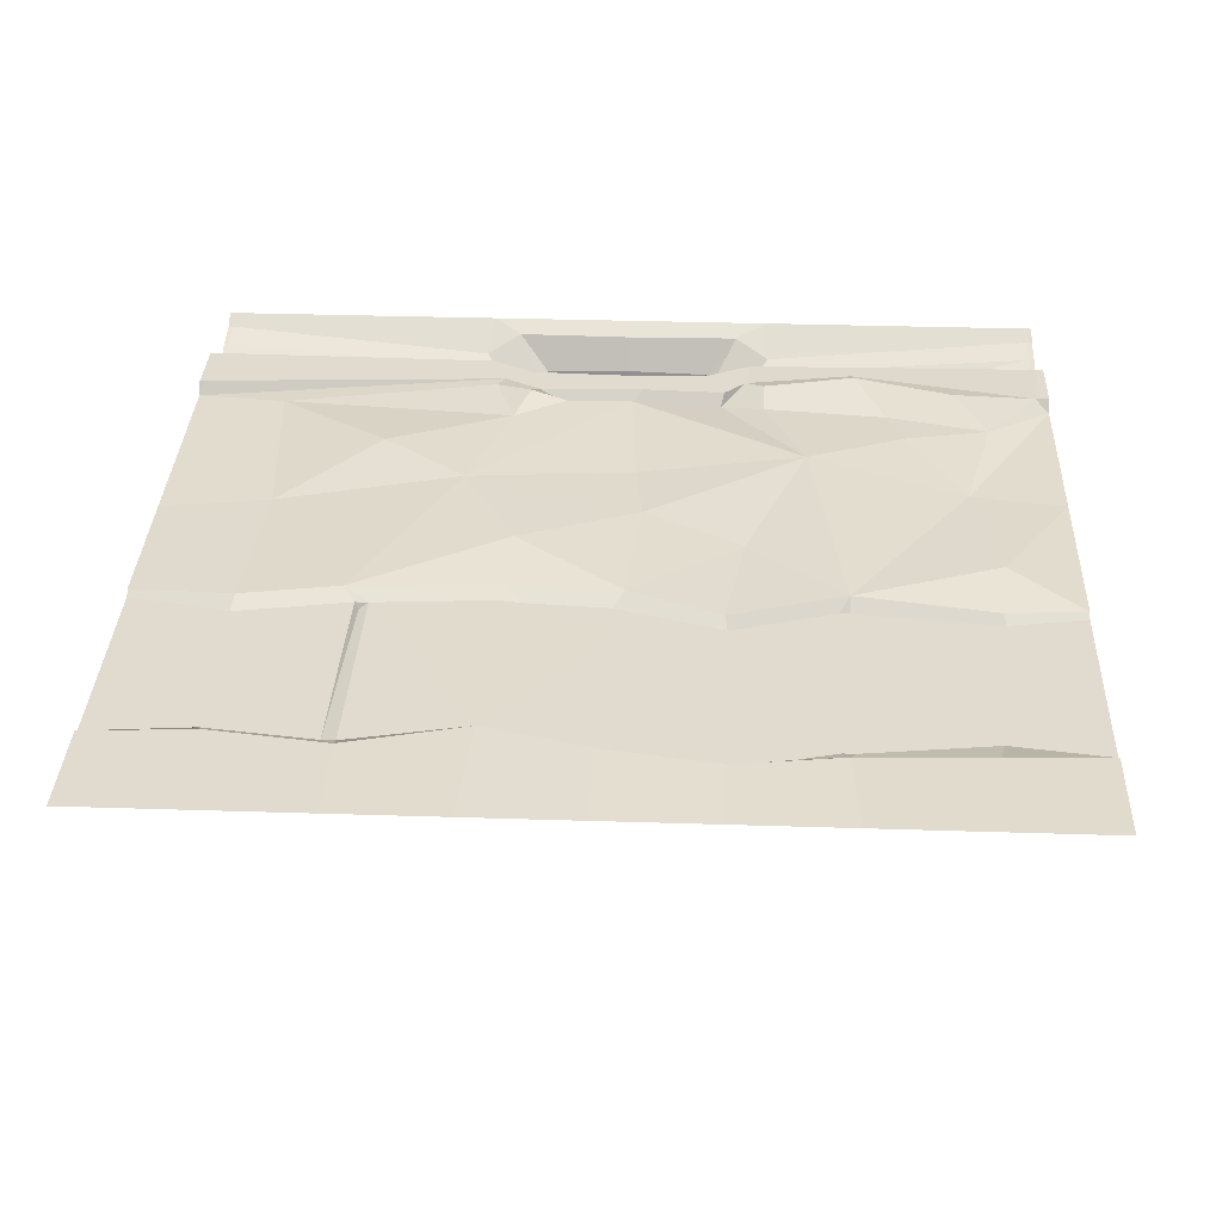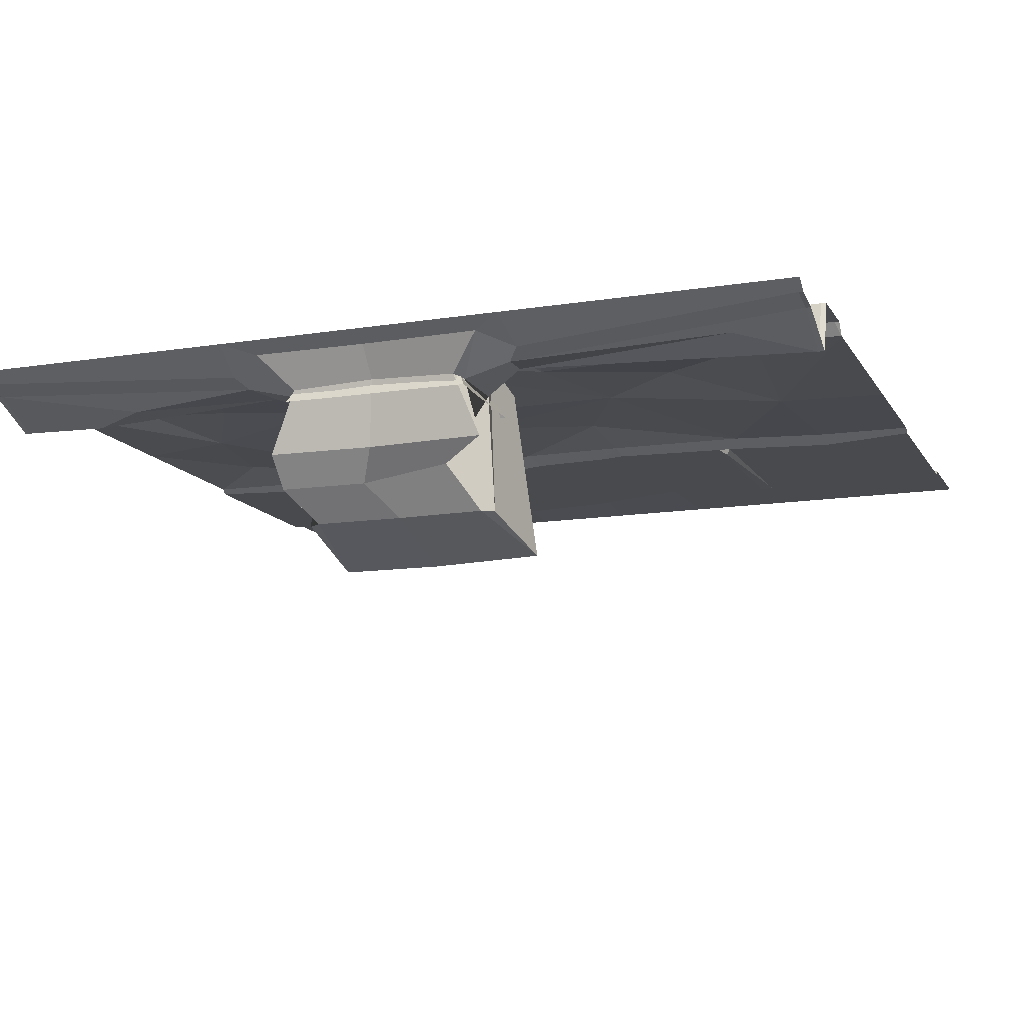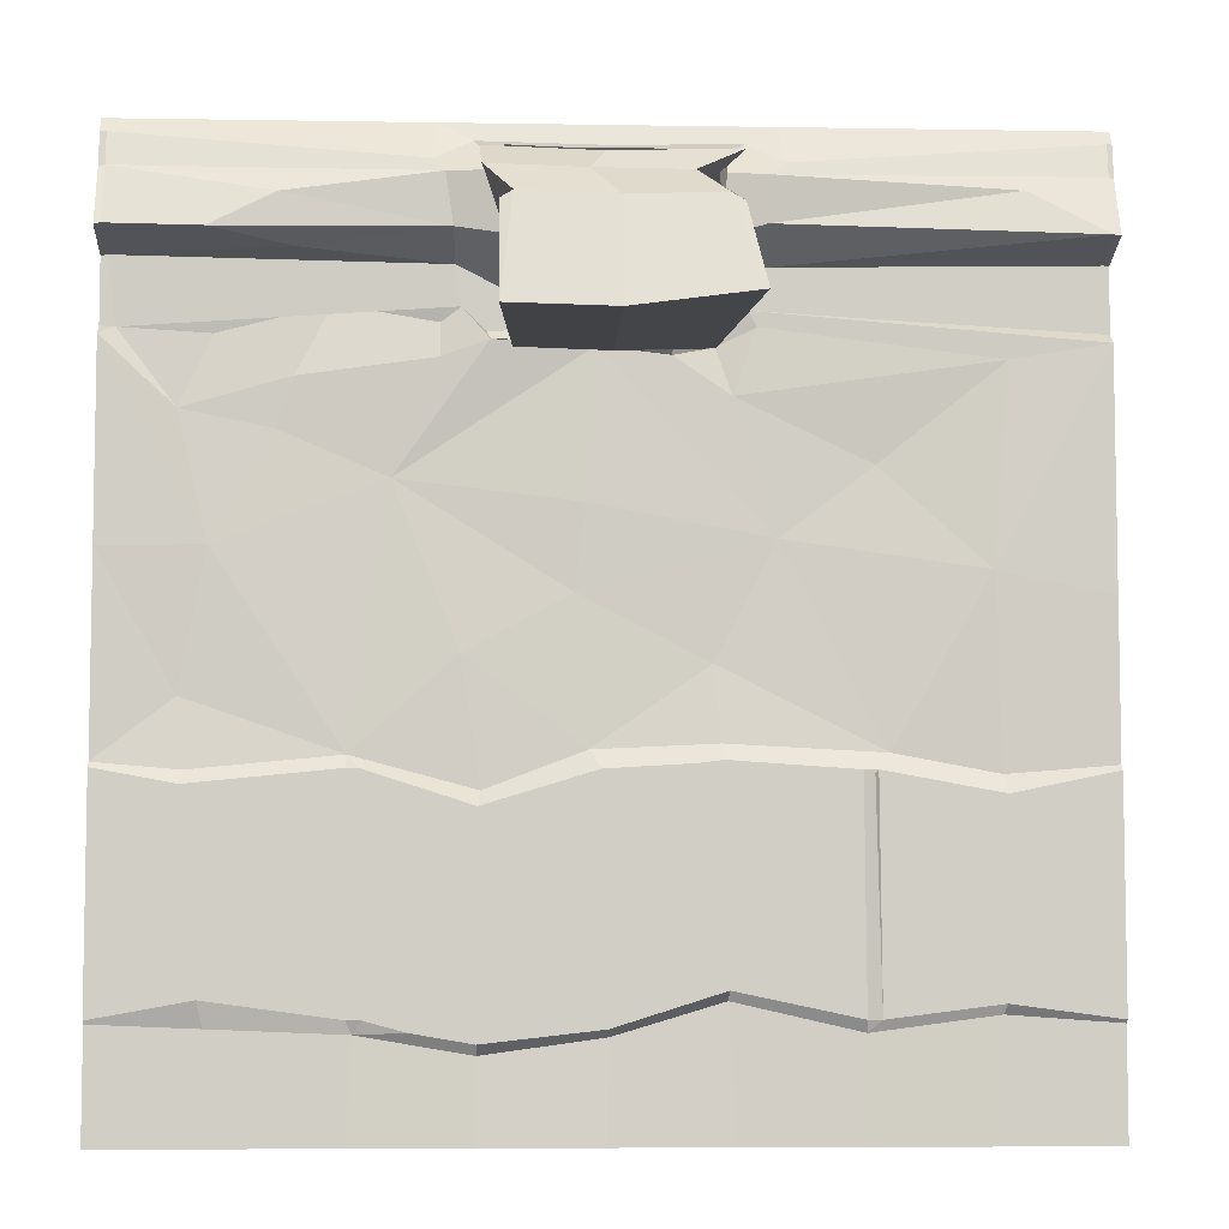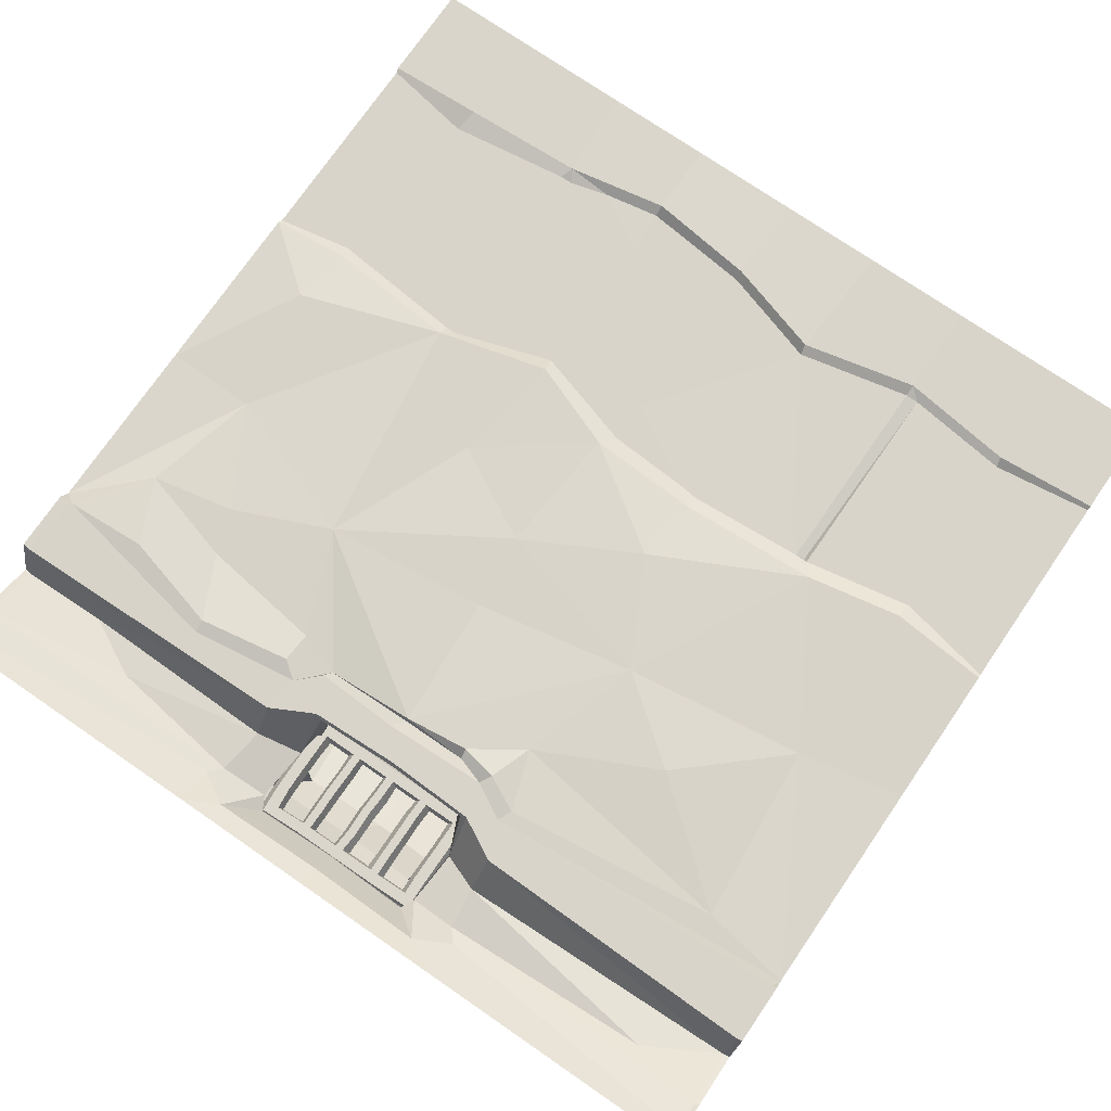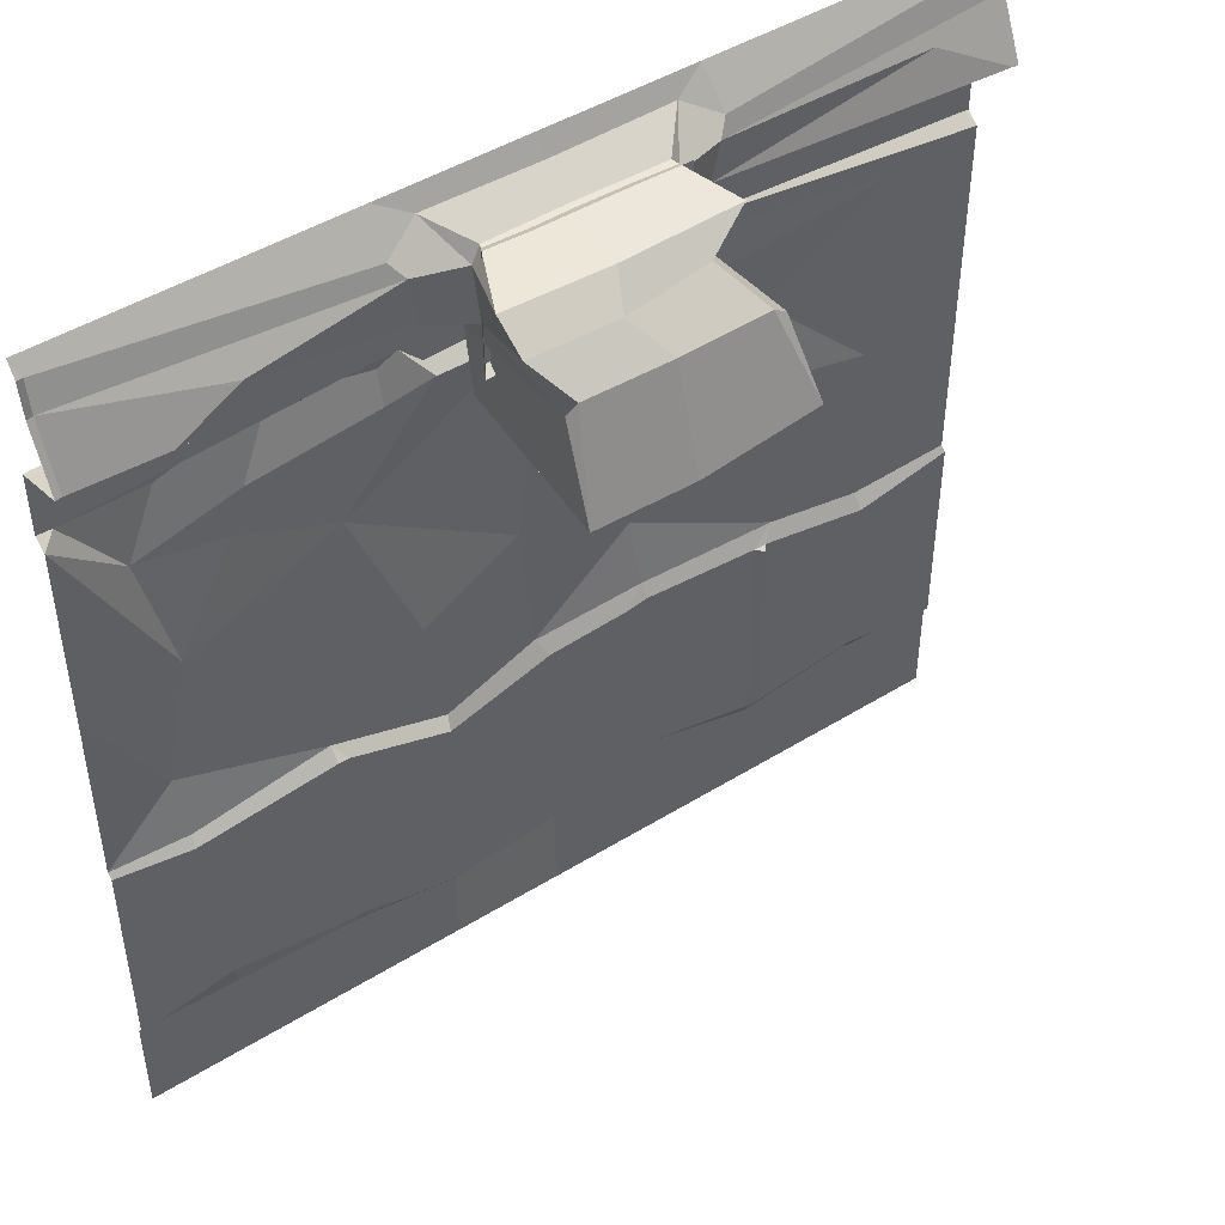
<metadata>
{"format":"obj","ext":"obj","renderer":"f3d","projection":"perspective","resolution":1024,"background":"white","views":[{"elev":33.7,"azim":-177.5,"up":"+Y"},{"elev":-12.9,"azim":20.2,"up":"+Y"},{"elev":-6.5,"azim":-2.8,"up":"+Z"},{"elev":74.8,"azim":34.5,"up":"+Y"},{"elev":46.4,"azim":-35.3,"up":"+Z"}]}
</metadata>
<code>
v 500 -1e-06 -500
v 0 -1e-06 -500
v 500 -1e-06 -107.4
v 0 -1e-06 -107.4
v 500 0.03092 -316.6
v 0 0.03092 -316.6
v 244 -0 -109.1
v 240 2.211 -309.8
v 248.7 -1e-06 -500
v 500 -2.983 -319.3
v 246.5 -2.983 -319.3
v 0 -2.983 -319.3
v 0 -2.983 -439.6
v 249.6 -2.983 -443.9
v 500 -2.983 -439.6
v 500 0 -441.4
v 250.1 2.827 -447.8
v 0.000977 0 -441.4
v 124.3 -1e-06 -500
v 127.3 0.2318 -446.6
v 124 -2.983 -439.6
v 123.2 -2.983 -319.3
v 123.2 3.797 -312.5
v 374.3 -1e-06 -500
v 374.2 -0.1314 -445.9
v 374 -2.983 -439.6
v 373.2 -2.983 -319.3
v 387 1.637 -310.9
v 129.1 -2.983 -319.3
v 131.5 -2.983 -439.6
v 380.6 -2.983 -319.3
v 381.5 -2.983 -439.6
v 191.7 -0 -108.4
v 311.2 6.353 -134.6
v 200.7 -26.21 -22.91
v 225 -26.23 -23.8
v 249.9 -26.23 -23.8
v 276.4 -26.23 -23.8
v 302.6 -26.24 -24.36
v 199.5 -26.61 -39.56
v 227 -26.65 -40.96
v 250.7 -26.65 -40.96
v 274.4 -26.65 -40.96
v 302.1 -26.6 -39.15
v 199.3 -26.97 -54.5
v 226.8 -26.97 -54.19
v 250.2 -26.99 -55.09
v 274.4 -26.97 -54.5
v 302.1 -26.97 -54.5
v 199.3 -27.31 -68.22
v 227 -27.3 -68.05
v 250.7 -27.3 -68.05
v 274.1 -27.32 -68.78
v 302.1 -27.35 -69.85
v 199.3 -27.72 -85.2
v 225 -27.72 -85.2
v 250.7 -27.72 -85.2
v 276.4 -27.72 -85.2
v 302.1 -27.72 -85.2
v 207.2 -26.36 -29.12
v 224.7 -26.38 -30.01
v 224.7 -26.65 -40.96
v 206 -26.66 -41.36
v 229.4 -26.38 -30.01
v 247.5 -26.38 -30.01
v 248.3 -26.65 -40.96
v 229.4 -26.65 -40.96
v 252.3 -26.38 -30.01
v 272.4 -26.38 -30.16
v 272 -26.65 -40.96
v 253.1 -26.65 -40.96
v 277.1 -26.38 -30.16
v 296.2 -26.39 -30.57
v 295.7 -26.65 -40.96
v 276.7 -26.65 -40.96
v 224.4 -26.97 -54.2
v 205.8 -26.97 -54.5
v 247.8 -26.99 -55.09
v 229.2 -26.97 -54.2
v 272 -26.97 -54.5
v 252.5 -26.99 -55.09
v 295.7 -26.97 -54.5
v 276.7 -26.97 -54.5
v 224.7 -27.3 -68.05
v 205.8 -27.26 -66.41
v 248.3 -27.3 -68.05
v 229.4 -27.3 -68.05
v 271.8 -27.32 -68.78
v 253.1 -27.3 -68.05
v 295.7 -27.3 -68.05
v 276.5 -27.32 -68.78
v 224.7 -27.57 -78.99
v 205.8 -27.57 -78.99
v 248.3 -27.57 -78.99
v 229.4 -27.57 -78.99
v 272 -27.57 -78.99
v 253.1 -27.57 -78.99
v 295.7 -27.57 -78.99
v 276.7 -27.57 -78.99
v 209 -32.32 -30.05
v 222.6 -32.34 -30.74
v 222.2 -32.58 -40.94
v 208.4 -32.59 -41.24
v 231.8 -32.34 -30.92
v 245.4 -32.34 -30.92
v 245.9 -32.58 -40.88
v 231.8 -32.58 -40.88
v 255.8 -32.35 -31.33
v 268.9 -32.35 -31.43
v 269.1 -32.58 -40.63
v 255.8 -32.58 -40.63
v 279.9 -32.35 -31.21
v 293.3 -32.35 -31.5
v 292.8 -32.58 -40.87
v 279.7 -32.58 -40.87
v 222.1 -32.9 -53.93
v 208.2 -32.9 -54.16
v 245.3 -32.92 -54.85
v 231.8 -32.9 -54.19
v 268.9 -32.92 -54.78
v 255.7 -32.93 -55.18
v 293 -32.91 -54.24
v 279.4 -32.91 -54.24
v 222.3 -33.24 -67.95
v 208.1 -33.21 -66.72
v 245.9 -33.23 -67.77
v 231.8 -33.23 -67.77
v 268.7 -33.24 -68.19
v 256.1 -33.23 -67.7
v 293 -33.24 -68.09
v 279.1 -33.25 -68.62
v 221.9 -33.47 -77.38
v 208.5 -33.47 -77.38
v 246.2 -33.48 -77.89
v 231.6 -33.48 -77.89
v 269.5 -33.47 -77.75
v 255.6 -33.47 -77.75
v 292.7 -33.47 -77.56
v 279.6 -33.47 -77.56
v 197.6 -32.06 -19.47
v 305.8 -32.1 -21.07
v 196.4 -32.51 -37.88
v 305.3 -32.5 -37.43
v 196.1 -32.91 -54.41
v 305.3 -32.91 -54.41
v 196.1 -33.28 -69.57
v 305.3 -33.32 -71.38
v 196.1 -33.73 -88.35
v 305.3 -33.73 -88.35
v 223.4 -33.73 -88.35
v 250.7 -33.73 -88.35
v 278 -33.73 -88.35
v 223.4 -32.09 -20.46
v 249.8 -32.09 -20.46
v 278 -32.09 -20.46
v 500 0 0
v 0 0 0
v 500 6.97 -67.38
v 0 6.97 -67.38
v 500 6.97 -102.3
v 0 6.97 -102.3
v 500 -23.03 -58.74
v 0 -23.03 -58.74
v 500 -5.417 -8.035
v 0 -5.417 -8.035
v 0 -8.354 -26.54
v 500 -8.354 -26.54
v 247 -0 0
v 248.5 -5.417 -11.72
v 251.6 6.97 -84.45
v 237.9 6.97 -101.1
v 497.4 6.97 -101.7
v 497.4 6.97 -66.79
v 496.4 -23.03 -58.16
v 497.4 -8.354 -25.71
v 497.4 -5.417 -8.035
v 8.165 6.97 -102.8
v 3.36 6.97 -66.79
v 3.36 -23.03 -58.16
v 3.36 -8.354 -25.71
v 3.36 -5.417 -8.035
v 189.7 6.97 -103.2
v 199.4 6.97 -82.63
v 198.6 -28.18 -62.27
v 196.3 -26.22 -30.28
v 183 -5.417 -10.48
v 164.2 0 0
v 298.7 6.97 -102.9
v 304.1 6.97 -82.6
v 304.8 -28.18 -62.24
v 302.9 -26.22 -30.24
v 316.6 -5.417 -10.46
v 333.2 0 0
v 186.7 -77.8 -41.06
v 185.5 -60.28 -27.68
v 245.8 -60.56 -29.7
v 236.9 -77.91 -42.5
v 201.3 -25.06 -22.11
v 249.3 -23.07 -23.19
v 312.6 -60.28 -27.65
v 287.5 -71.05 -41.03
v 299.1 -25.06 -22.09
v 203.3 2.674 -81.56
v 251.6 2.674 -83.04
v 300.3 2.674 -81.53
v 202.3 -13.4 -114.9
v 251.5 -12.78 -116.3
v 301.2 -13.41 -114.9
v 251.6 -113.1 -116.3
v 194.6 -113 -115
v 318 -113 -107.5
v 194.6 -95.7 -62.27
v 201.3 -95.61 -58.26
v 251.5 -95.61 -59.57
v 302 -95.61 -58.24
v 308.9 -95.7 -62.24
v 177.3 6.97 -90.84
v 174.1 6.97 -69.67
v 173.4 -18.35 -56.74
v 169.2 -19.38 -29.37
v 163 -13.64 -21.65
v 319.2 6.97 -91.52
v 328.1 6.97 -69.65
v 327.3 -16.63 -53.08
v 330.1 -19.39 -29.34
v 336.5 -13.64 -21.64
v 205.8 -1.742 -82.98
v 251.6 -1.708 -84.46
v 297.7 -1.743 -82.96
v 454.5 -14.76 -34.59
v 53.53 -24.14 -59.13
v 96.91 -7.388 -64.99
v 88.31 -21.98 -41.1
v 281.5 0.4085 -109.1
v 243.8 3.924 -110.4
v 281.4 5.788 -114.5
v 302.9 9.868 -109.7
v 323.5 7.395 -99.68
v 448 2.191 -115.8
v 438.8 -1.502 -221.1
v 442.3 1.834 -321.1
v 444.1 -2.983 -330.8
v 500 0.01863 -233.5
v 333.2 7.077 -205.4
v 233.4 3.107 -233.1
v 143.2 7.251 -176.6
v 54.57 3.747 -210.4
v 0 0.01546 -212
v 86.93 6.767 -152.7
v 177.7 1.563 -263.1
v 301.1 7.148 -267.2
v 382 8.155 -168.2
v 40.9 5.607 -284.2
v 167 3.993 -116.7
v 167 9.301 -98.47
v 114.8 8.278 -82.03
v 113.9 11.06 -89.3
v 95.64 5.603 -126.5
v 186.5 -2.983 -337.6
v 187.8 1.368 -329.8
v 186.5 -1e-06 -500
v 186.4 1.487 -456.7
v 186.3 -2.983 -451.1
v 44.62 0.4248 -320.3
v 43.5 -2.983 -327.3
v 53.13 -2.983 -430
v 56.31 0.1026 -443.7
v 62.17 -1e-06 -500
v 304.8 1.371 -306.7
v 305.8 -2.568 -314.9
v 307.8 -2.983 -425.6
v 307.3 1.401 -430.7
v 311.5 -1e-06 -500
v 442 -2.983 -431.9
v 440.4 -0.06345 -437.2
v 437.2 -1e-06 -500
v 360.3 -2.983 -335.8
v 153.8 -3.087 -445.6
v 187.6 -2.983 -425.2
v 246.6 -2.983 -344
v 293 -2.983 -316.5
v 101.1 -2.983 -416
v 238.5 1.89 -188.6
v 378.4 -6.266 -321
v 38.55 6.866 -142.8
v 56.18 9.583 -105
f 23 29 22
f 28 240 241
f 32 25 26
f 17 262 263 14
f 29 30 21 22
f 284 32 26 27
f 24 25 275 276
f 261 262 17 9
f 2 18 267 268
f 266 267 18 13
f 265 266 13 12
f 264 265 12 6
f 9 17 272 273
f 271 272 17 14
f 280 271 14
f 247 248 4
f 234 235 7
f 14 263 279 280
f 242 274 32 31
f 274 275 25 32
f 241 242 31 28
f 11 259 260 8
f 30 20 21
f 7 235 33
f 35 36 61 60
f 36 41 62 61
f 40 35 60 63
f 36 37 65 64
f 37 42 66 65
f 41 36 64 67
f 37 38 69 68
f 38 43 70 69
f 42 37 68 71
f 38 39 73 72
f 39 44 74 73
f 43 38 72 75
f 41 46 76 62
f 45 40 63 77
f 42 47 78 66
f 46 41 67 79
f 43 48 80 70
f 47 42 71 81
f 44 49 82 74
f 48 43 75 83
f 46 51 84 76
f 50 45 77 85
f 47 52 86 78
f 51 46 79 87
f 48 53 88 80
f 52 47 81 89
f 49 54 90 82
f 53 48 83 91
f 51 56 92 84
f 56 55 93 92
f 55 50 85 93
f 52 57 94 86
f 57 56 95 94
f 56 51 87 95
f 53 58 96 88
f 58 57 97 96
f 57 52 89 97
f 54 59 98 90
f 59 58 99 98
f 58 53 91 99
f 60 61 101 100
f 61 62 102 101
f 63 60 100 103
f 64 65 105 104
f 65 66 106 105
f 67 64 104 107
f 68 69 109 108
f 69 70 110 109
f 71 68 108 111
f 72 73 113 112
f 73 74 114 113
f 75 72 112 115
f 62 76 116 102
f 77 63 103 117
f 66 78 118 106
f 79 67 107 119
f 70 80 120 110
f 81 71 111 121
f 74 82 122 114
f 83 75 115 123
f 76 84 124 116
f 85 77 117 125
f 78 86 126 118
f 87 79 119 127
f 80 88 128 120
f 89 81 121 129
f 82 90 130 122
f 91 83 123 131
f 84 92 132 124
f 92 93 133 132
f 93 85 125 133
f 86 94 134 126
f 94 95 135 134
f 95 87 127 135
f 88 96 136 128
f 96 97 137 136
f 97 89 129 137
f 90 98 138 130
f 98 99 139 138
f 99 91 131 139
f 35 40 142 140
f 44 39 141 143
f 40 45 144 142
f 49 44 143 145
f 45 50 146 144
f 54 49 145 147
f 50 55 148 146
f 59 54 147 149
f 55 56 150 148
f 56 57 151 150
f 57 58 152 151
f 58 59 149 152
f 36 35 140 153
f 37 36 153 154
f 38 37 154 155
f 39 38 155 141
f 168 169 186 187
f 194 195 196 197
f 195 198 199 196
f 156 164 176
f 175 176 164 167
f 174 175 167 162
f 173 174 162 158
f 172 173 158 160
f 3 172 160
f 188 234 7 171
f 237 238 34
f 222 223 173 172
f 223 174 173
f 174 224 230
f 225 226 176 175
f 156 176 226 193
f 161 177 4
f 159 178 177 161
f 163 179 178 159
f 166 180 179 163
f 165 181 180 166
f 157 181 165
f 217 182 33
f 218 219 184 183
f 219 220 185 184
f 220 221 186 185
f 187 186 221
f 171 170 189 188
f 197 196 200 201
f 196 199 202 200
f 193 192 169 168
f 184 185 195 194
f 185 186 198
f 186 169 199 198
f 191 190 201 200
f 169 192 202 199
f 202 191 200
f 183 184 203
f 170 183 203 204
f 190 189 205
f 189 170 204 205
f 212 227 203 184
f 204 203 227 228
f 205 204 228 229
f 212 213 210
f 210 213 214 209
f 209 214 215 211
f 215 216 211
f 206 210 209 207
f 207 209 211 208
f 184 194 213 212
f 194 197 214 213
f 197 201 215 214
f 201 190 216 215
f 208 211 216 229
f 192 191 202
f 185 198 195
f 177 178 218 217 256
f 178 232 218
f 231 233 219
f 180 181 221 220
f 187 221 181 157
f 188 189 223 222
f 189 190 224 223
f 190 191 225 224
f 191 192 226 225
f 193 226 192
f 228 227 206 207
f 229 228 207 208
f 206 227 212 210
f 229 216 190 205
f 238 239 34
f 217 218 183 182
f 182 183 170 171
f 33 182 171 7
f 217 33 254 255
f 223 224 174
f 224 225 230
f 175 230 225
f 174 230 175
f 179 180 233 231
f 218 232 219
f 178 179 231 232
f 219 232 231
f 233 180 220
f 219 233 220
f 34 236 237
f 236 235 234
f 33 235 246
f 34 244 235 236
f 237 236 234 188
f 222 238 237 188
f 222 172 3
f 222 3 239 238
f 3 240 239
f 243 240 3
f 10 242 241 5
f 241 240 243 5
f 244 240 28
f 247 246 23
f 246 247 249
f 247 285 249
f 246 254 33
f 23 246 250
f 246 245 250
f 245 8 250
f 8 260 250
f 8 245 251
f 245 244 251
f 244 28 251
f 251 269 8
f 239 240 252
f 240 244 252
f 244 34 252
f 34 239 252
f 6 248 253
f 248 247 253
f 247 23 253
f 253 264 6
f 257 258 285 286
f 249 285 258
f 257 256 217 255
f 177 256 257 286
f 255 254 258 257
f 249 258 254 246
f 260 259 29 23
f 19 20 262 261
f 278 20 30
f 278 279 263
f 23 264 253
f 23 22 265 264
f 266 282 21
f 21 20 267 266
f 268 267 20 19
f 28 269 251
f 28 27 270 269
f 271 277 26
f 26 25 272 271
f 273 272 25 24
f 250 260 23
f 15 274 242 10
f 16 275 274 15
f 276 275 16 1
f 27 26 277
f 270 277 271
f 27 277 270
f 259 279 278 30 29
f 280 259 11
f 281 280 11
f 269 270 281
f 269 281 11 8
f 263 262 20 278
f 265 282 266
f 22 282 265
f 21 282 22
f 244 245 283
f 235 244 283
f 245 246 283
f 246 235 283
f 280 279 259
f 270 271 280 281
f 31 32 284
f 28 31 27
f 27 31 284
f 247 4 285
f 177 285 4
f 286 285 177

</code>
